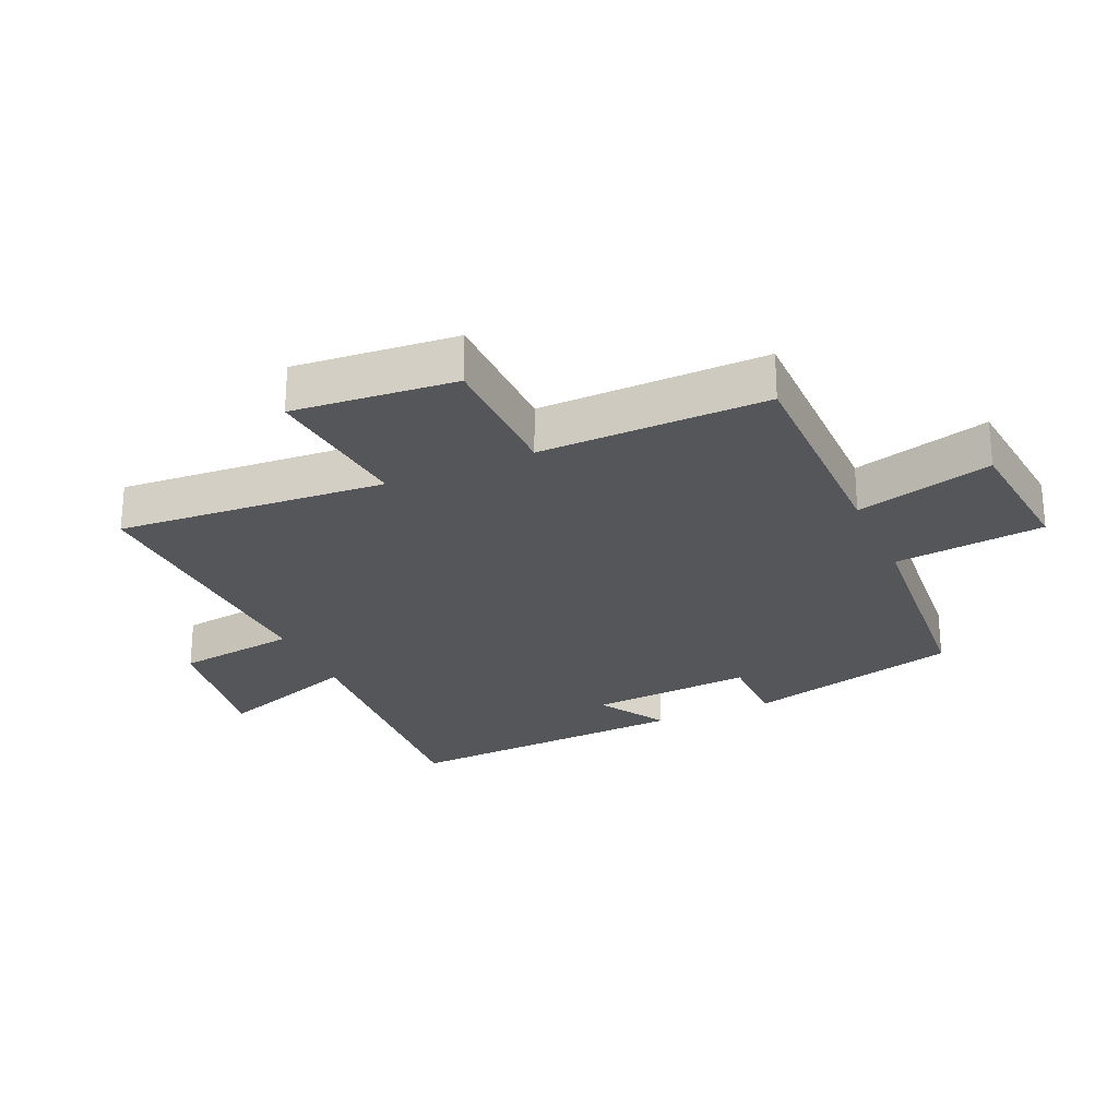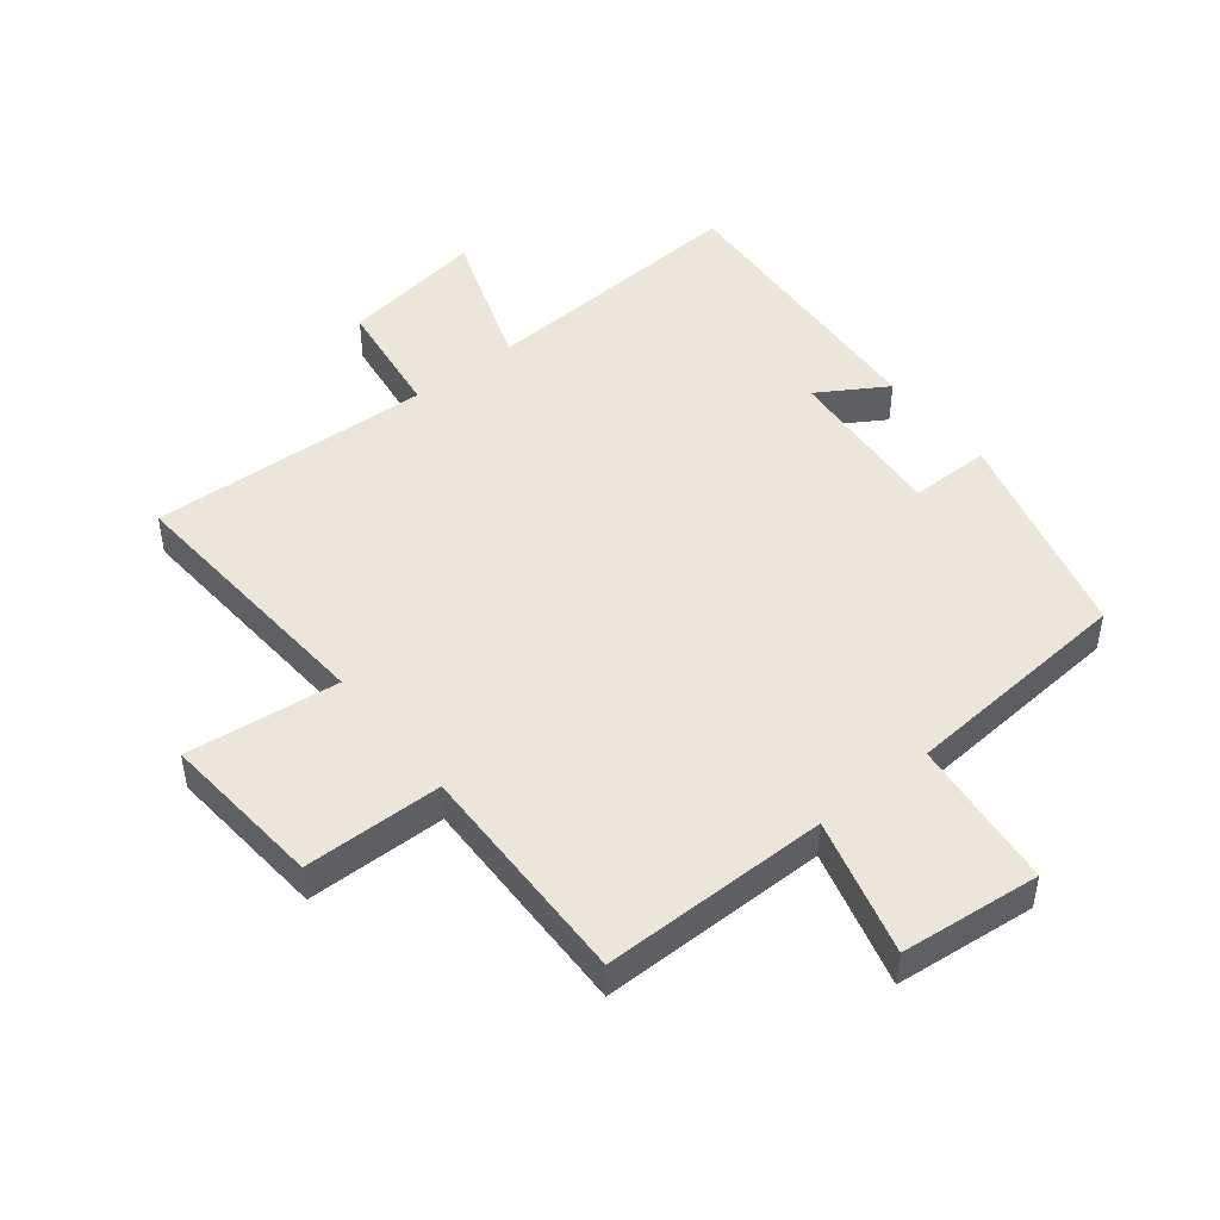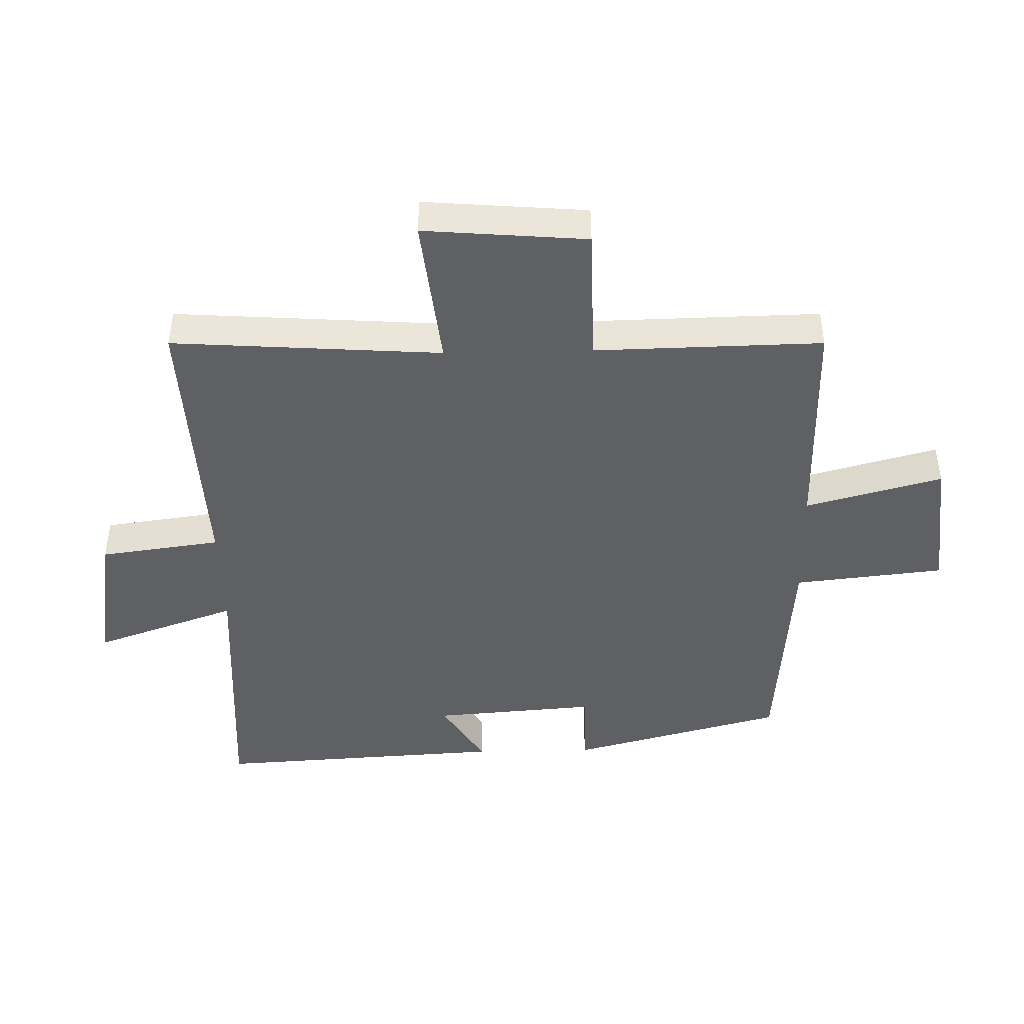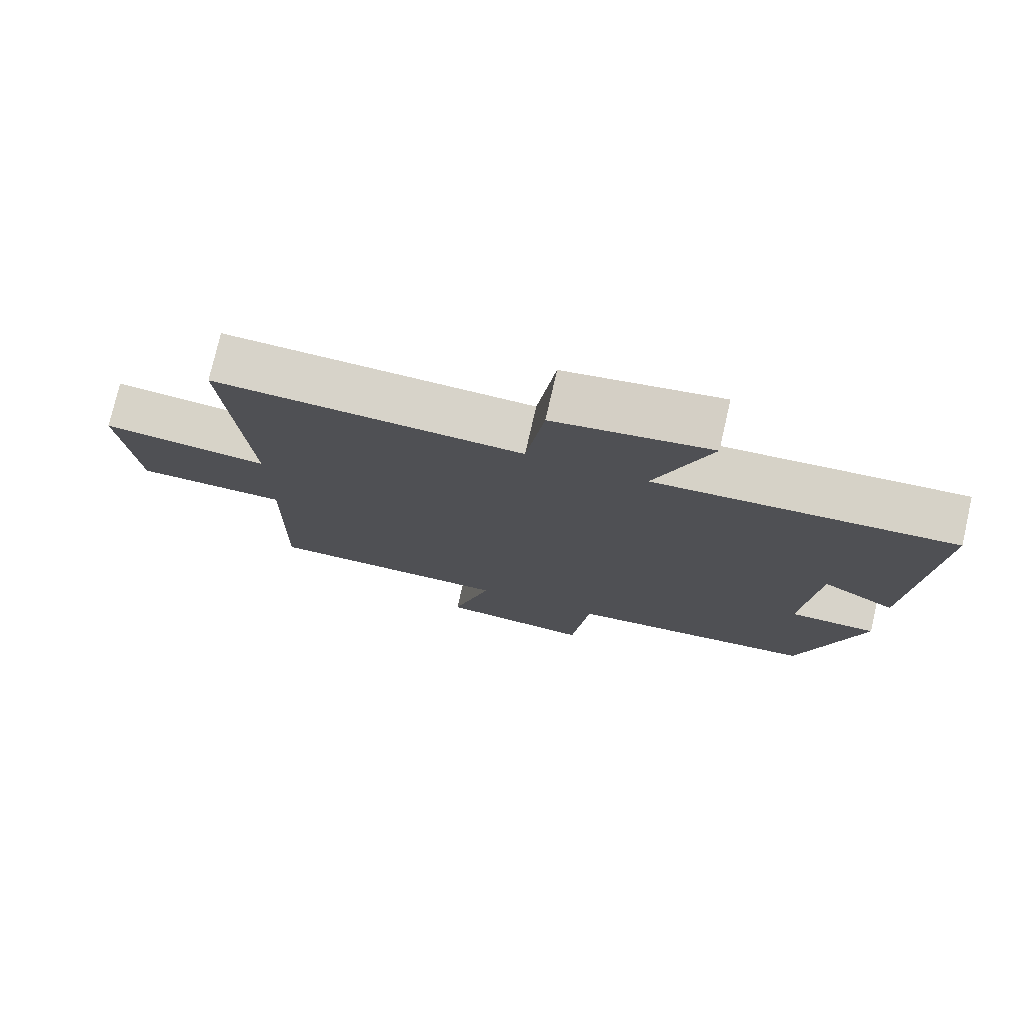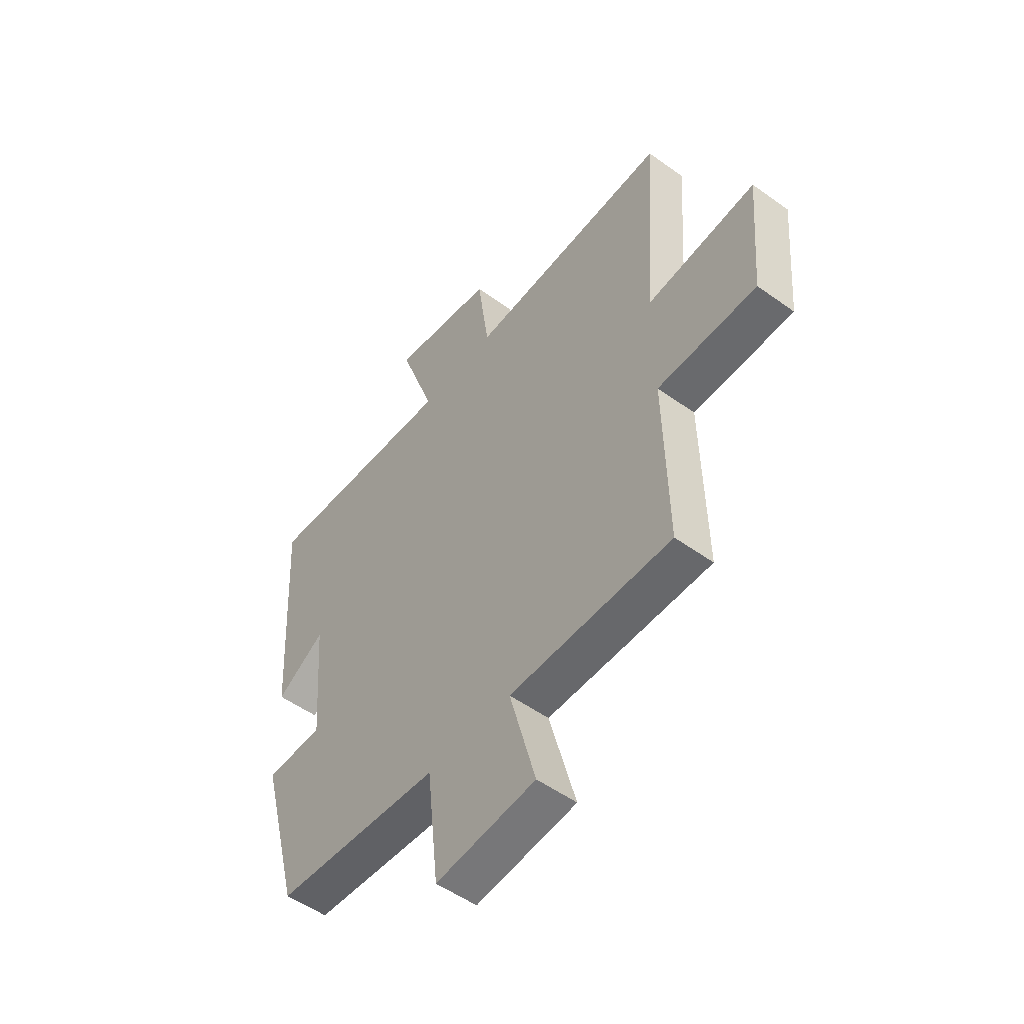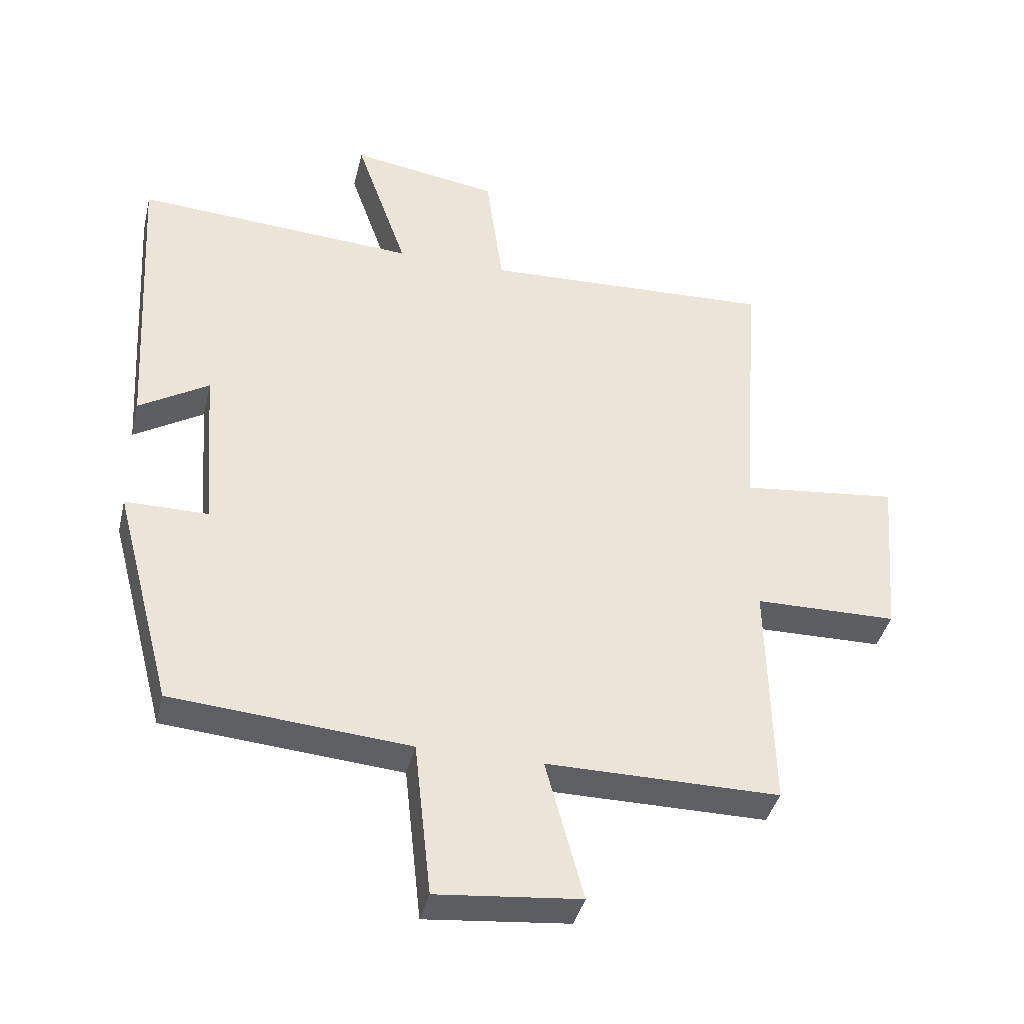
<metadata>
{"format":"obj","ext":"obj","renderer":"f3d","projection":"perspective","resolution":1024,"background":"white","views":[{"elev":-25.8,"azim":113.8,"up":"+Y"},{"elev":47.4,"azim":141.6,"up":"+Y"},{"elev":-44.5,"azim":91.3,"up":"+Y"},{"elev":76.4,"azim":-167.1,"up":"+Z"},{"elev":-52.5,"azim":52.2,"up":"+Z"},{"elev":-39.6,"azim":-13.3,"up":"+Z"}]}
</metadata>
<code>
v 0.507 0.07 -0.501
v 0.147 0.07 -0.5
v 0.205 0.07 -0.717
v -0.017 0.07 -0.739
v -0.043 0.07 -0.5
v -0.41 0.07 -0.47
v -0.5 0.07 -0.129
v -0.372 0.07 -0.129
v -0.392 0.07 0.131
v -0.5 0.07 0.065
v -0.527 0.07 0.527
v -0.093 0.07 0.5
v -0.173 0.07 0.728
v 0.055 0.07 0.692
v 0.081 0.07 0.5
v 0.53 0.07 0.52
v 0.5 0.07 0.093
v 0.742 0.07 0.12
v 0.72 0.07 -0.138
v 0.5 0.07 -0.141
v 0.507 0 -0.501
v 0.147 0 -0.5
v 0.205 0 -0.717
v -0.017 0 -0.739
v -0.043 0 -0.5
v -0.41 0 -0.47
v -0.5 0 -0.129
v -0.372 0 -0.129
v -0.392 0 0.131
v -0.5 0 0.065
v -0.527 0 0.527
v -0.093 0 0.5
v -0.173 0 0.728
v 0.055 0 0.692
v 0.081 0 0.5
v 0.53 0 0.52
v 0.5 0 0.093
v 0.742 0 0.12
v 0.72 0 -0.138
v 0.5 0 -0.141
f 17 18 19 20
f 15 16 17
f 15 17 20
f 12 13 14 15
f 12 15 20 1
f 9 10 11 12
f 8 9 12 1
f 5 6 7 8
f 2 3 4 5
f 2 5 8
f 1 2 8
f 40 39 38 37
f 37 36 35
f 40 37 35
f 35 34 33 32
f 21 40 35 32
f 32 31 30 29
f 21 32 29 28
f 28 27 26 25
f 25 24 23 22
f 28 25 22
f 28 22 21
f 1 21 22 2
f 2 22 23 3
f 3 23 24 4
f 4 24 25 5
f 5 25 26 6
f 6 26 27 7
f 7 27 28 8
f 8 28 29 9
f 9 29 30 10
f 10 30 31 11
f 11 31 32 12
f 12 32 33 13
f 13 33 34 14
f 14 34 35 15
f 15 35 36 16
f 16 36 37 17
f 17 37 38 18
f 18 38 39 19
f 19 39 40 20
f 20 40 21 1

</code>
